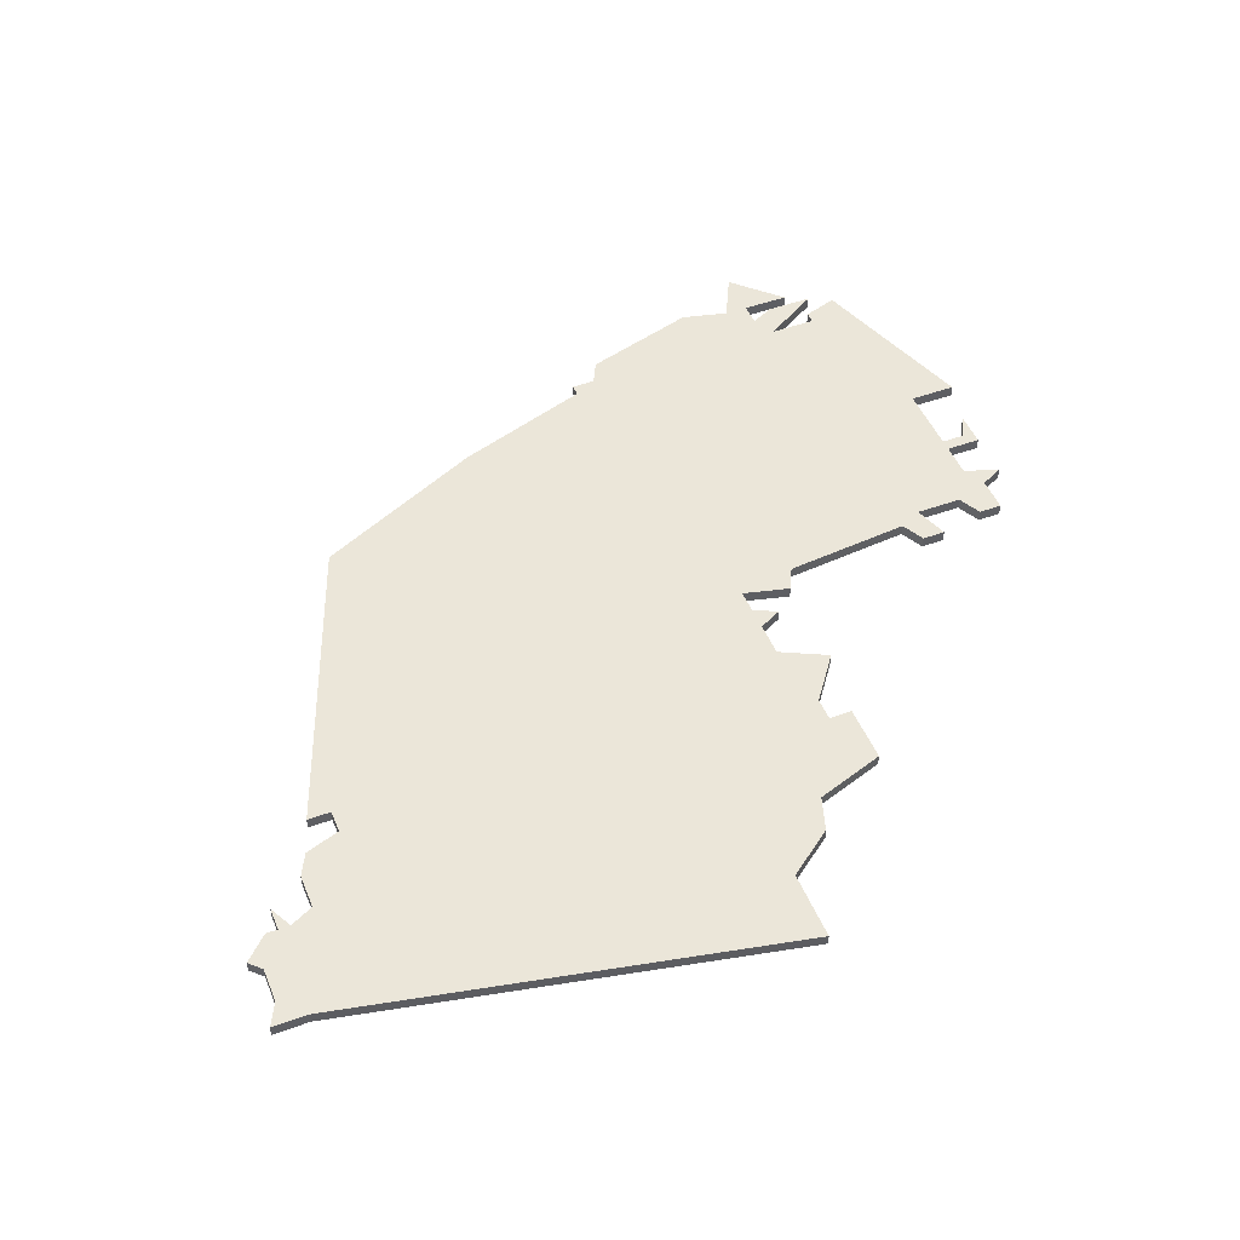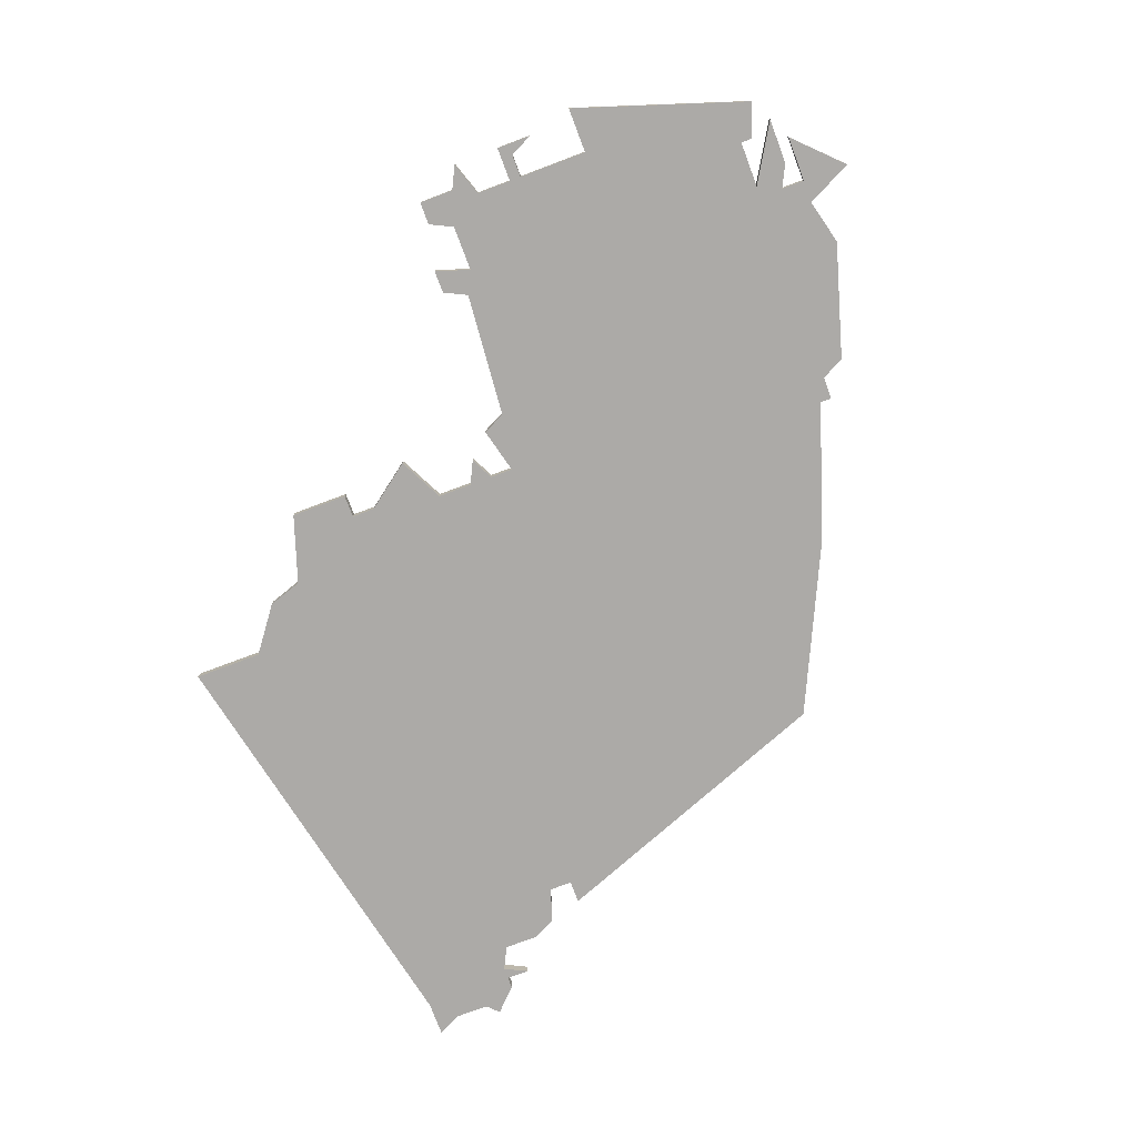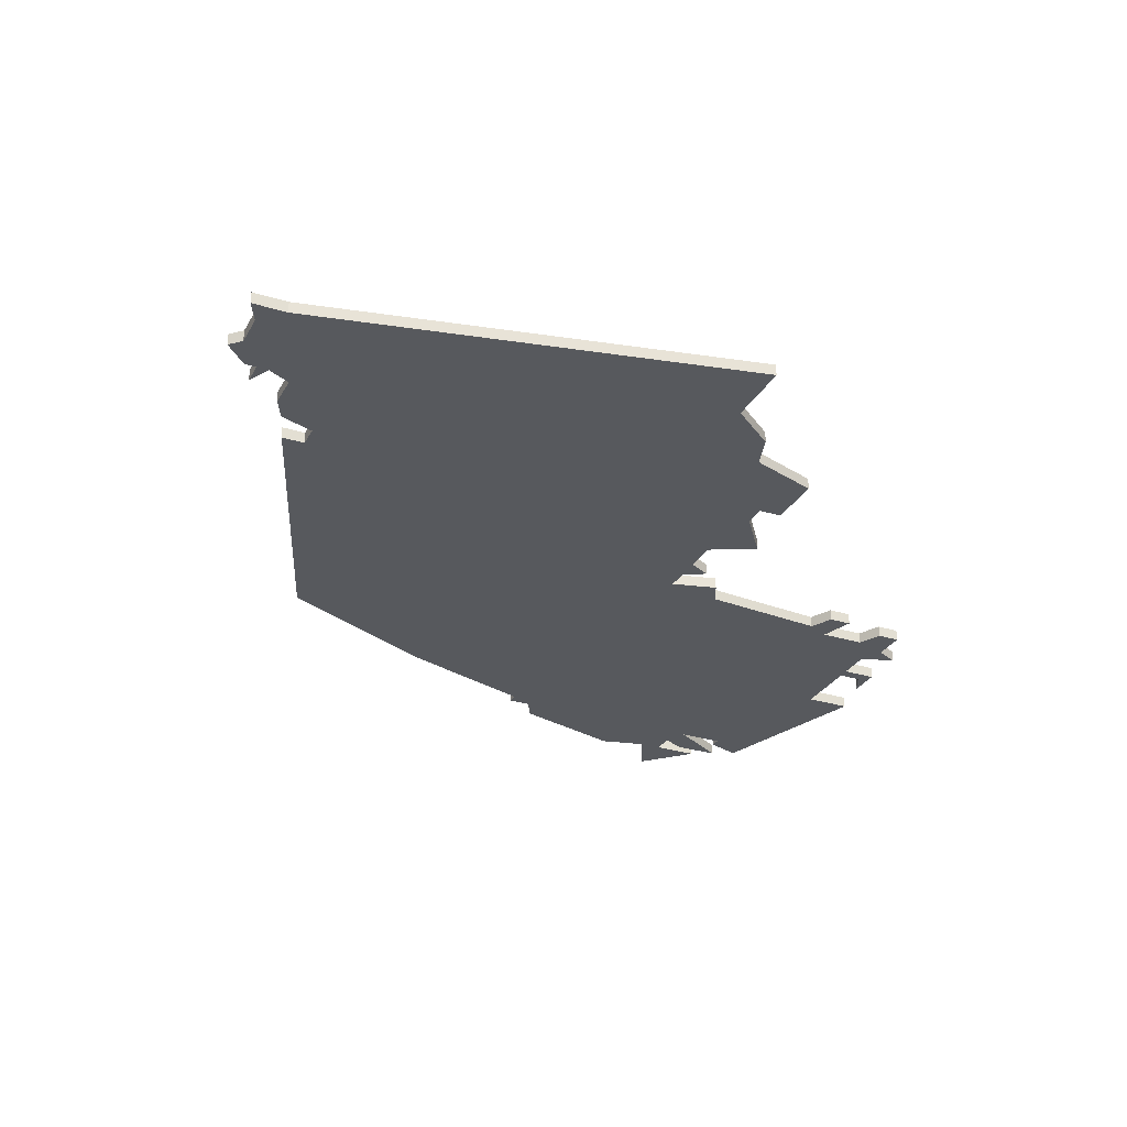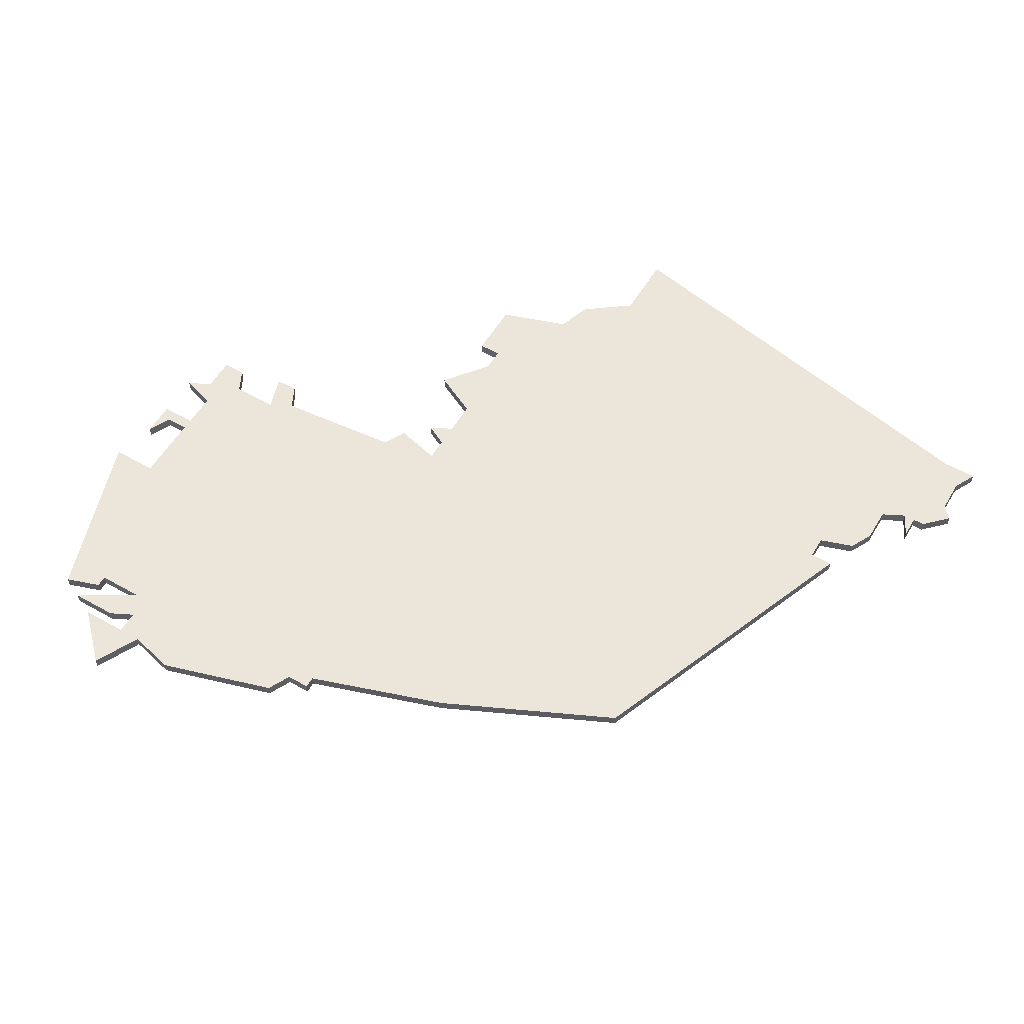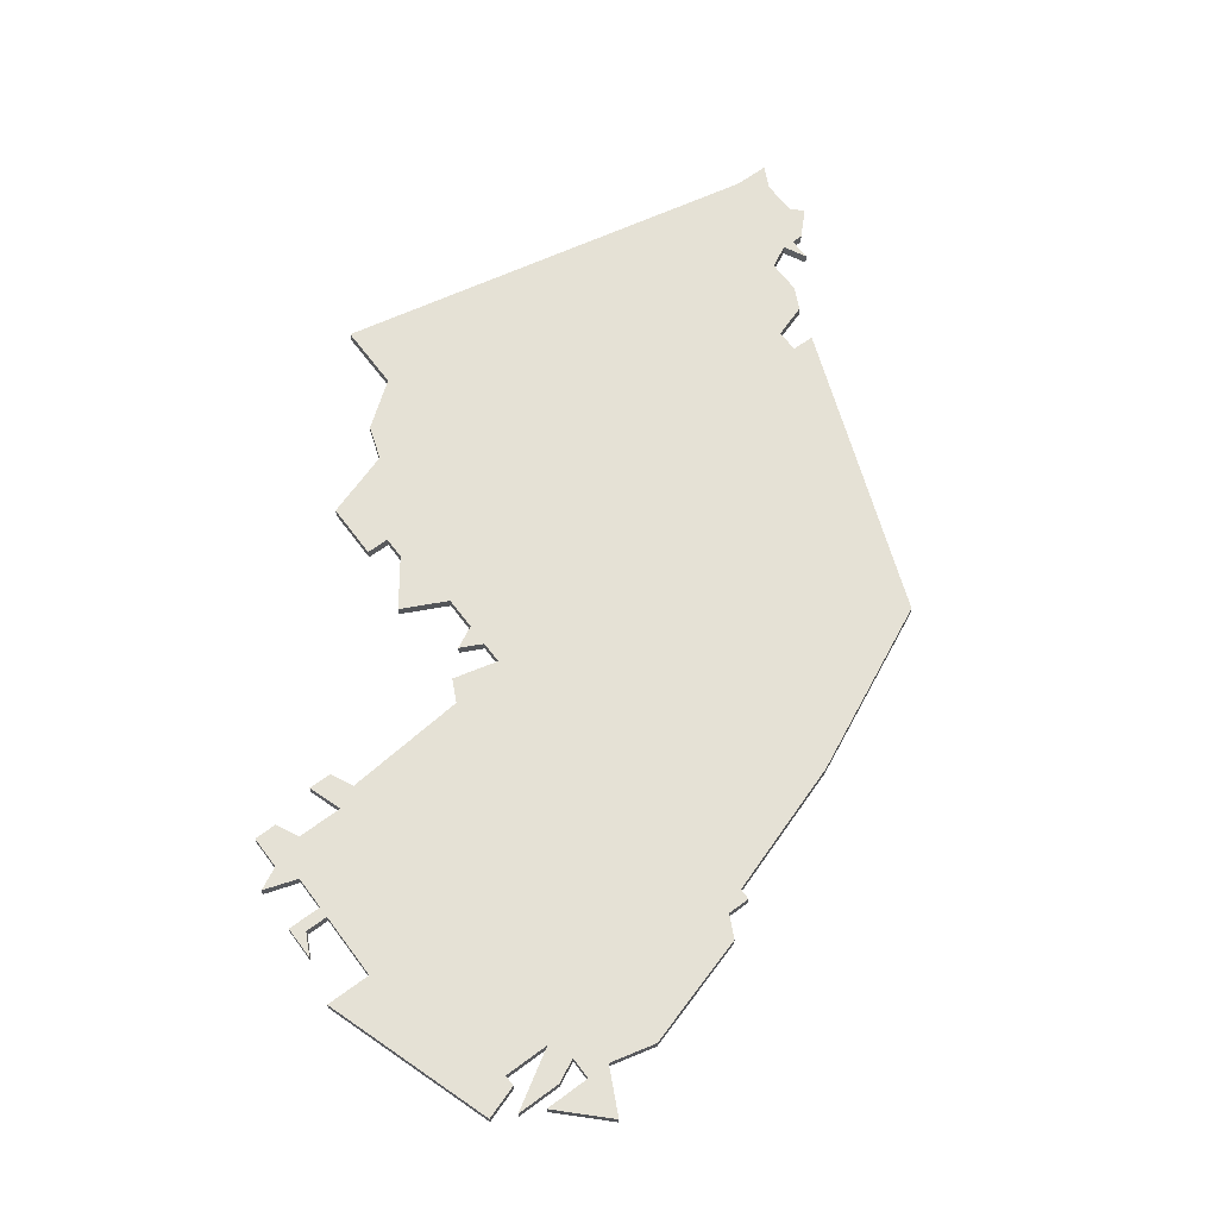
<metadata>
{"format":"obj","ext":"obj","renderer":"f3d","projection":"perspective","resolution":1024,"background":"white","views":[{"elev":48.5,"azim":-22.0,"up":"+Z"},{"elev":-76.1,"azim":110.6,"up":"+Z"},{"elev":-29.5,"azim":-24.4,"up":"+Z"},{"elev":56.1,"azim":-149.4,"up":"+Z"},{"elev":65.0,"azim":143.3,"up":"+Z"}]}
</metadata>
<code>
v 3105 -360 0
v 3105 -360 1
v 3105 -363 0
v 3105 -363 1
v 3171 -315 0
v 3171 -315 1
v 3171 -345 0
v 3171 -345 1
v 3146 -317 0
v 3146 -317 1
v 3170 -343 0
v 3170 -343 1
v 3145 -368 0
v 3145 -368 1
v 3153 -345 0
v 3153 -345 1
v 3161 -313 0
v 3161 -313 1
v 3103 -364 0
v 3103 -364 1
v 3169 -314 0
v 3169 -314 1
v 3144 -317 0
v 3144 -317 1
v 3144 -318 0
v 3144 -318 1
v 3144 -371 0
v 3144 -371 1
v 3152 -347 0
v 3152 -347 1
v 3152 -355 0
v 3152 -355 1
v 3102 -372 0
v 3102 -372 1
v 3102 -364 0
v 3102 -364 1
v 3102 -362 0
v 3102 -362 1
v 3168 -316 0
v 3168 -316 1
v 3168 -317 0
v 3168 -317 1
v 3176 -330 0
v 3176 -330 1
v 3151 -366 0
v 3151 -366 1
v 3151 -361 0
v 3151 -361 1
v 3101 -364 0
v 3101 -364 1
v 3167 -346 0
v 3167 -346 1
v 3167 -313 0
v 3167 -313 1
v 3109 -357 0
v 3109 -357 1
v 3109 -355 0
v 3109 -355 1
v 3175 -341 0
v 3175 -341 1
v 3175 -334 0
v 3175 -334 1
v 3175 -337 0
v 3175 -337 1
v 3117 -329 0
v 3117 -329 1
v 3150 -349 0
v 3150 -349 1
v 3100 -367 0
v 3100 -367 1
v 3100 -370 0
v 3100 -370 1
v 3166 -343 0
v 3166 -343 1
v 3174 -336 0
v 3174 -336 1
v 3149 -359 0
v 3149 -359 1
v 3149 -361 0
v 3149 -361 1
v 3157 -312 0
v 3157 -312 1
v 3099 -372 0
v 3099 -372 1
v 3099 -366 0
v 3099 -366 1
v 3132 -322 0
v 3132 -322 1
v 3165 -314 0
v 3165 -314 1
v 3165 -346 0
v 3165 -346 1
v 3107 -355 0
v 3107 -355 1
v 3140 -380 0
v 3140 -380 1
v 3140 -374 0
v 3140 -374 1
v 3173 -342 0
v 3173 -342 1
v 3173 -345 0
v 3173 -345 1
v 3148 -348 0
v 3148 -348 1
v 3148 -350 0
v 3148 -350 1
v 3148 -353 0
v 3148 -353 1
v 3148 -346 0
v 3148 -346 1
v 3164 -317 0
v 3164 -317 1
v 3164 -344 0
v 3164 -344 1
v 3106 -358 0
v 3106 -358 1
v 3172 -340 0
v 3172 -340 1
v 3172 -336 0
v 3172 -336 1
v 3172 -337 0
v 3172 -337 1
v 3172 -330 0
v 3172 -330 1
v 3147 -315 0
v 3147 -315 1
v 3163 -315 0
v 3163 -315 1
v 3163 -309 0
v 3163 -309 1
v 3163 -313 0
v 3163 -313 1
f 33 83 71
f 19 69 35
f 71 69 33
f 49 69 85
f 19 35 37
f 49 35 69
f 19 33 69
f 33 3 97
f 97 13 27
f 55 97 3
f 19 3 33
f 55 13 97
f 13 79 45
f 97 95 33
f 13 77 79
f 55 1 115
f 1 55 3
f 93 65 57
f 109 65 87
f 65 109 57
f 25 109 87
f 55 57 107
f 105 57 103
f 107 31 77
f 107 13 55
f 103 67 105
f 9 25 23
f 81 9 125
f 15 25 9
f 15 109 25
f 57 109 103
f 107 57 105
f 13 107 77
f 45 79 47
f 15 123 113
f 91 113 73
f 91 73 51
f 113 123 73
f 15 9 111
f 99 7 11
f 7 99 101
f 117 99 11
f 117 73 121
f 59 99 117
f 75 63 121
f 11 73 117
f 73 119 121
f 127 17 131
f 81 127 111
f 127 89 111
f 89 21 111
f 81 17 127
f 131 17 129
f 131 129 53
f 81 111 9
f 111 41 123
f 63 75 61
f 75 121 119
f 5 41 39
f 5 123 41
f 5 43 123
f 123 15 111
f 73 123 119
f 29 109 15
f 72 84 34
f 36 70 20
f 34 70 72
f 86 70 50
f 38 36 20
f 70 36 50
f 70 34 20
f 98 4 34
f 28 14 98
f 4 98 56
f 34 4 20
f 98 14 56
f 46 80 14
f 34 96 98
f 80 78 14
f 116 2 56
f 4 56 2
f 58 66 94
f 88 66 110
f 58 110 66
f 88 110 26
f 108 58 56
f 104 58 106
f 78 32 108
f 56 14 108
f 106 68 104
f 24 26 10
f 126 10 82
f 10 26 16
f 26 110 16
f 104 110 58
f 106 58 108
f 78 108 14
f 48 80 46
f 114 124 16
f 74 114 92
f 52 74 92
f 74 124 114
f 112 10 16
f 12 8 100
f 102 100 8
f 12 100 118
f 122 74 118
f 118 100 60
f 122 64 76
f 118 74 12
f 122 120 74
f 132 18 128
f 112 128 82
f 112 90 128
f 112 22 90
f 128 18 82
f 130 18 132
f 54 130 132
f 10 112 82
f 124 42 112
f 62 76 64
f 120 122 76
f 40 42 6
f 42 124 6
f 124 44 6
f 112 16 124
f 120 124 74
f 16 110 30
f 58 94 57
f 57 94 93
f 56 58 55
f 55 58 57
f 116 56 115
f 115 56 55
f 2 116 1
f 1 116 115
f 4 2 3
f 3 2 1
f 20 4 19
f 19 4 3
f 38 20 37
f 37 20 19
f 36 38 35
f 35 38 37
f 50 36 49
f 49 36 35
f 86 50 85
f 85 50 49
f 70 86 69
f 69 86 85
f 72 70 71
f 71 70 69
f 84 72 83
f 83 72 71
f 34 84 33
f 33 84 83
f 96 34 95
f 95 34 33
f 98 96 97
f 97 96 95
f 28 98 27
f 27 98 97
f 14 28 13
f 13 28 27
f 46 14 45
f 45 14 13
f 48 46 47
f 47 46 45
f 80 48 79
f 79 48 47
f 78 80 77
f 77 80 79
f 32 78 31
f 31 78 77
f 108 32 107
f 107 32 31
f 106 108 105
f 105 108 107
f 68 106 67
f 67 106 105
f 104 68 103
f 103 68 67
f 110 104 109
f 109 104 103
f 30 110 29
f 29 110 109
f 16 30 15
f 15 30 29
f 114 16 113
f 113 16 15
f 92 114 91
f 91 114 113
f 52 92 51
f 51 92 91
f 74 52 73
f 73 52 51
f 12 74 11
f 11 74 73
f 8 12 7
f 7 12 11
f 102 8 101
f 101 8 7
f 100 102 99
f 99 102 101
f 60 100 59
f 59 100 99
f 118 60 117
f 117 60 59
f 122 118 121
f 121 118 117
f 64 122 63
f 63 122 121
f 62 64 61
f 61 64 63
f 76 62 75
f 75 62 61
f 120 76 119
f 119 76 75
f 124 120 123
f 123 120 119
f 44 124 43
f 43 124 123
f 6 44 5
f 5 44 43
f 40 6 39
f 39 6 5
f 42 40 41
f 41 40 39
f 112 42 111
f 111 42 41
f 22 112 21
f 21 112 111
f 90 22 89
f 89 22 21
f 128 90 127
f 127 90 89
f 132 128 131
f 131 128 127
f 54 132 53
f 53 132 131
f 130 54 129
f 129 54 53
f 18 130 17
f 17 130 129
f 82 18 81
f 81 18 17
f 126 82 125
f 125 82 81
f 10 126 9
f 9 126 125
f 24 10 23
f 23 10 9
f 26 24 25
f 25 24 23
f 88 26 87
f 87 26 25
f 94 66 93
f 93 66 65
f 66 88 65
f 65 88 87

</code>
